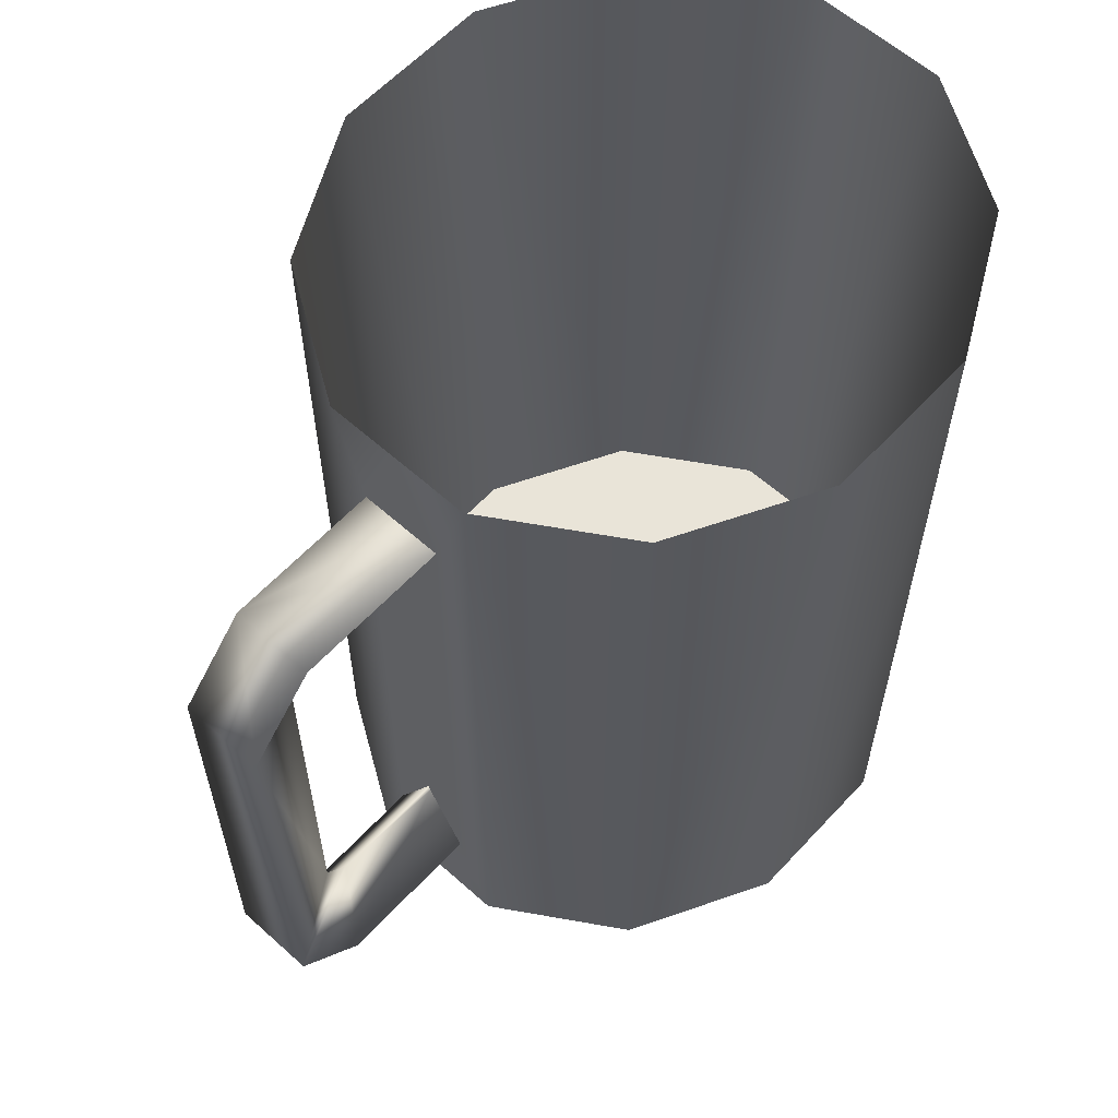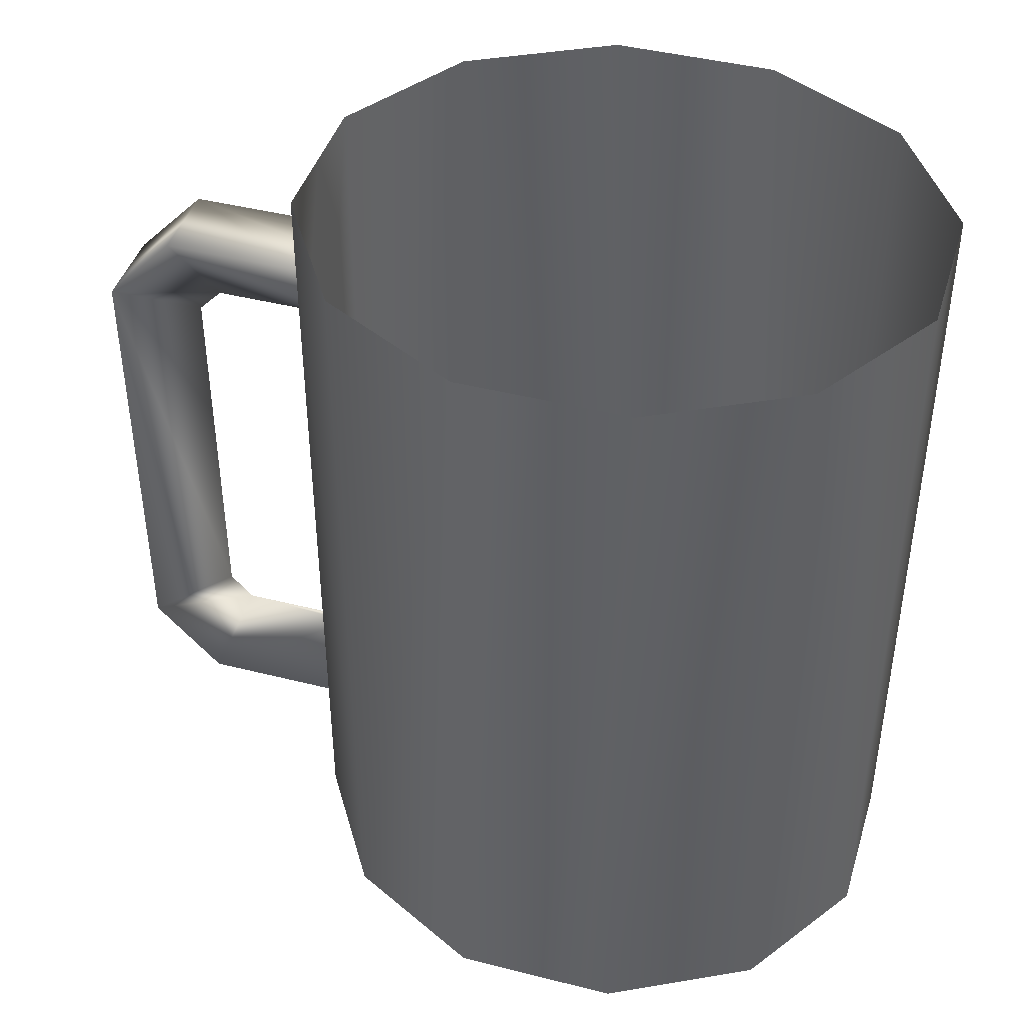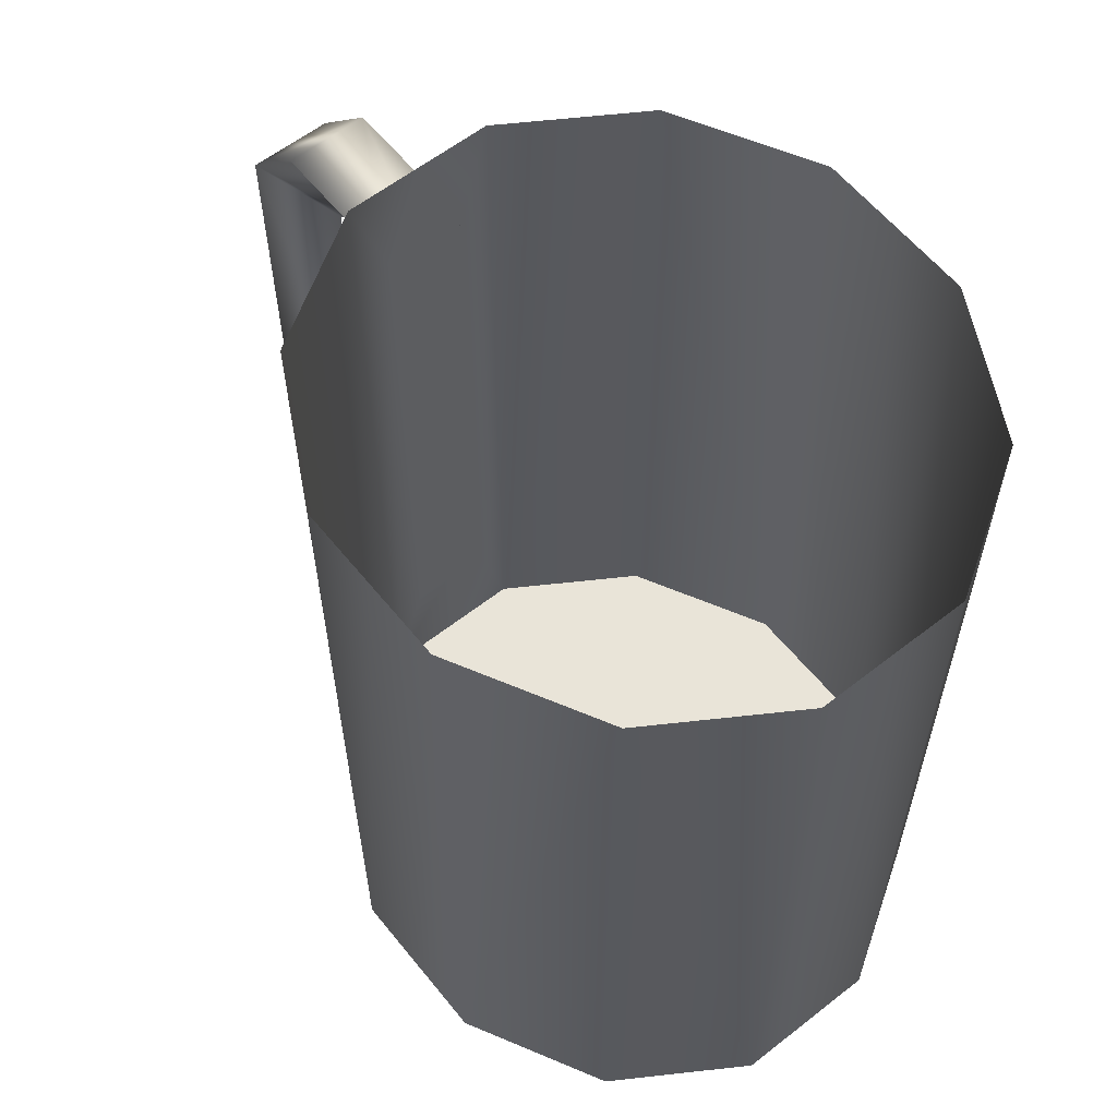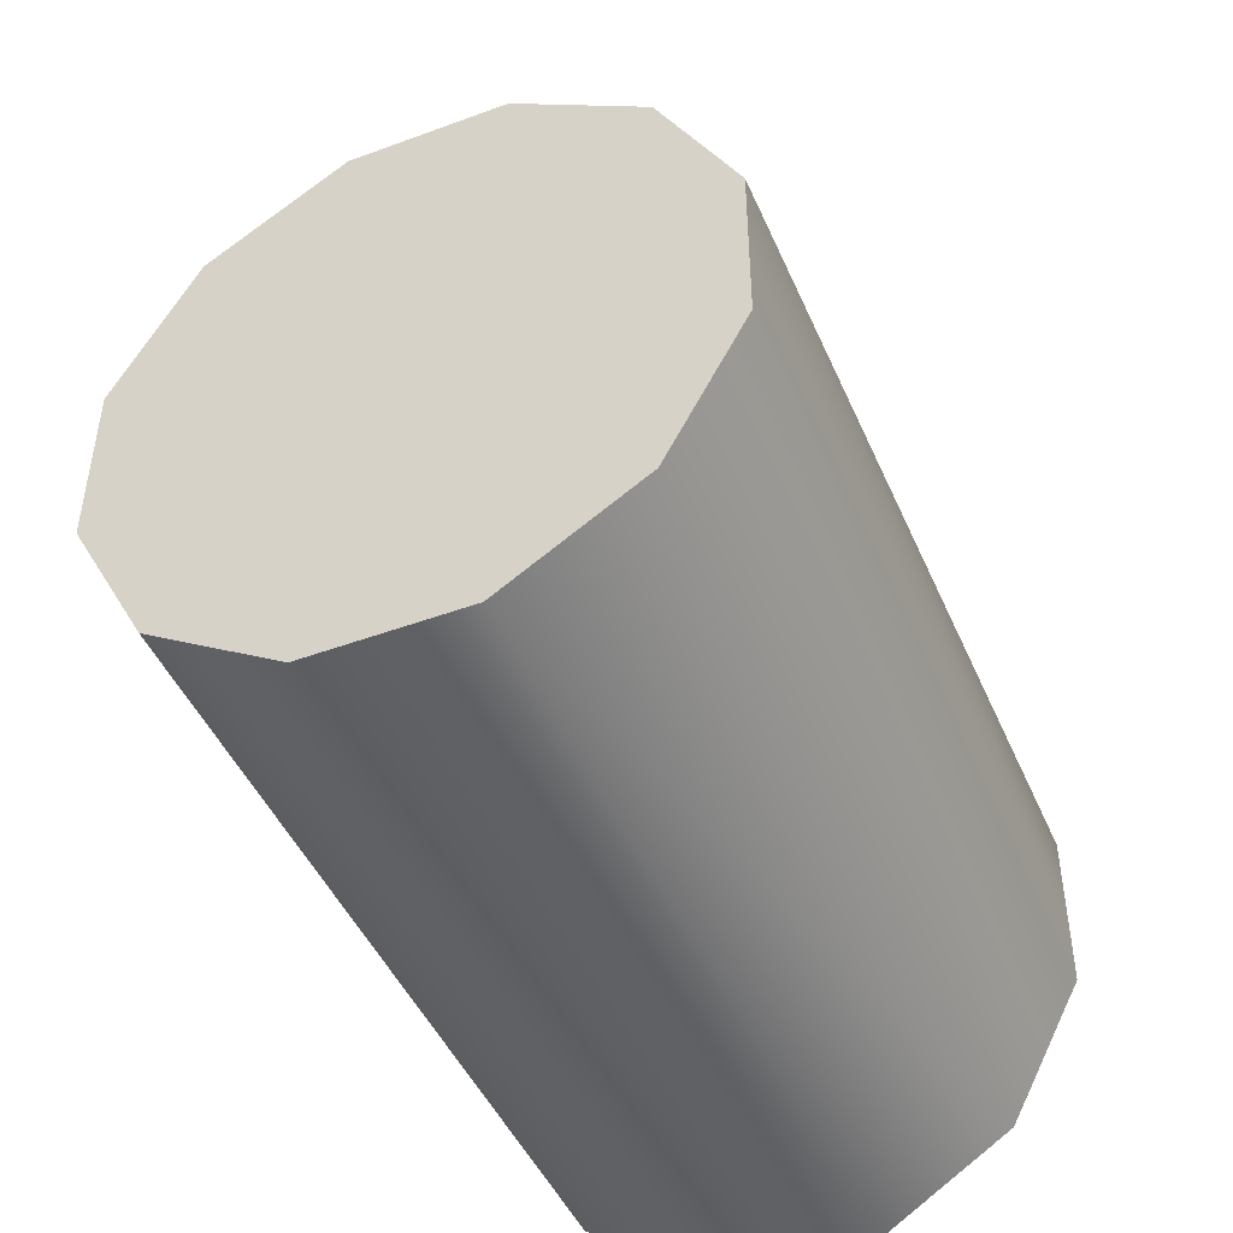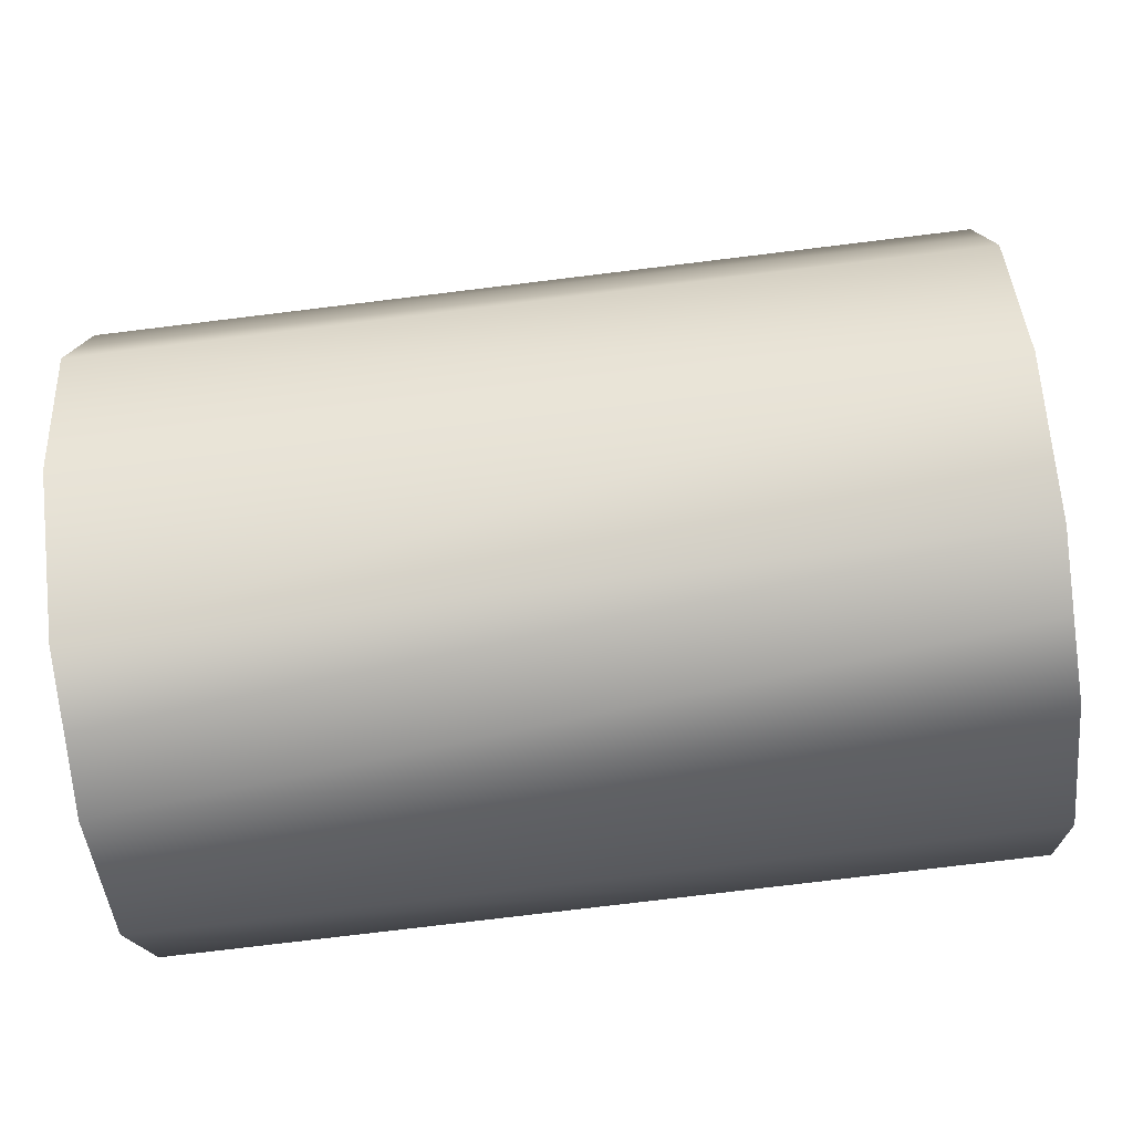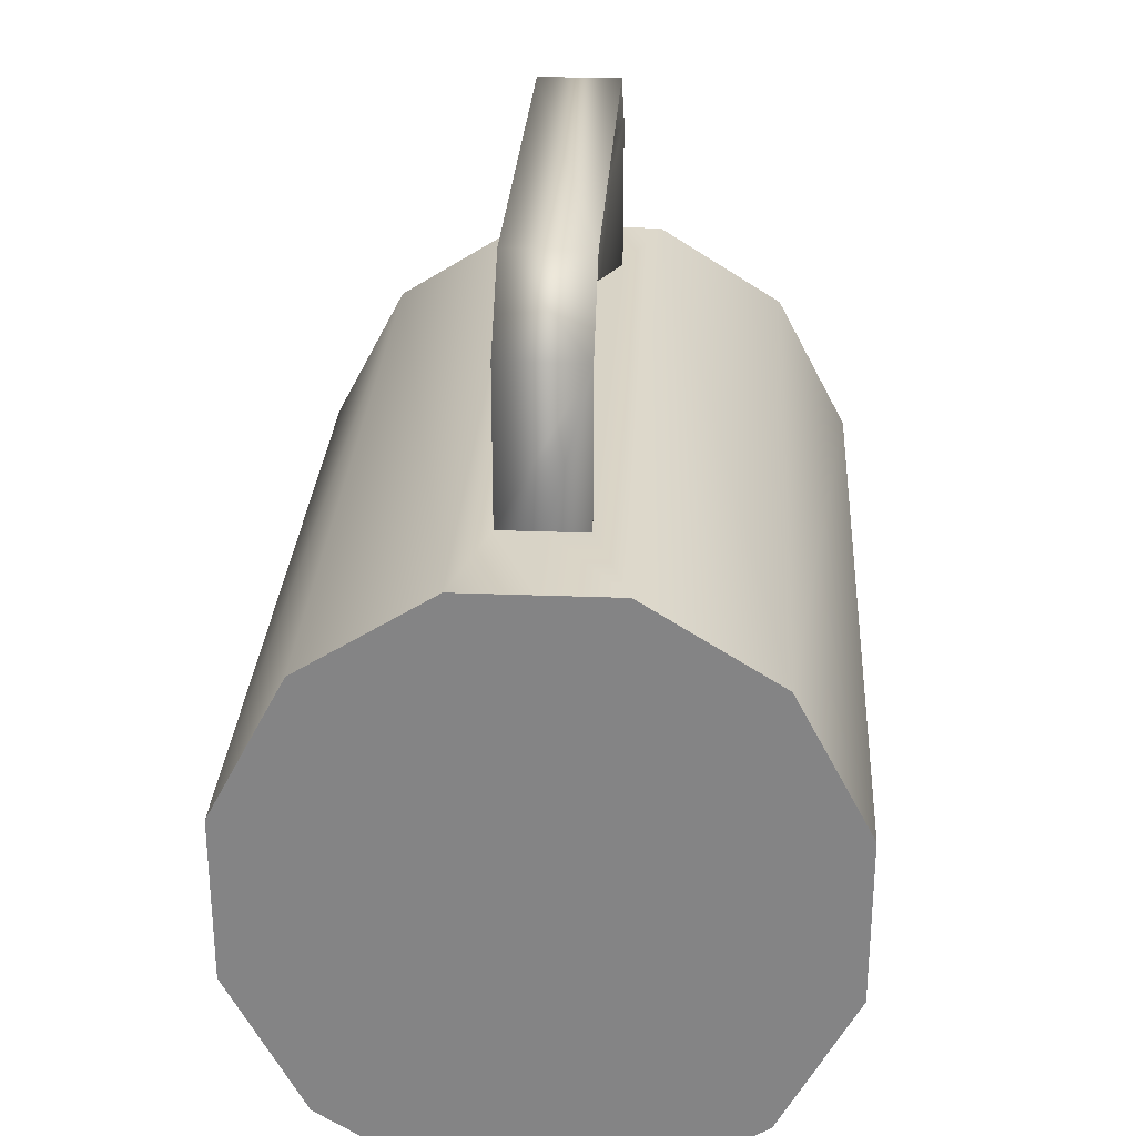
<metadata>
{"format":"obj","ext":"obj","renderer":"f3d","projection":"perspective","resolution":1024,"background":"white","views":[{"elev":60.2,"azim":-137.5,"up":"+Z"},{"elev":43.2,"azim":-73.3,"up":"+Z"},{"elev":59.9,"azim":-38.7,"up":"+Z"},{"elev":-46.4,"azim":-157.2,"up":"+Y"},{"elev":-77.8,"azim":96.9,"up":"+Y"},{"elev":28.0,"azim":-176.6,"up":"+Y"}]}
</metadata>
<code>
v -0.02367 -0.03857 0.04768
v -0.008664 -0.04802 -0.04768
v -0.008664 -0.04802 0.04768
v -0.02367 -0.03857 -0.04768
v -0.008664 -0.04802 0.04768
v -0.008664 -0.04802 -0.04768
v -0.02367 -0.03857 0.04768
v -0.02367 -0.03857 -0.04768
v 6.982e-08 -0.04802 -0.04768
v 6.982e-08 -0.04802 -0.04768
v -0.03233 -0.02221 -0.04768
v -0.03233 -0.02221 -0.04768
v -0.02367 -0.03857 -0.04768
v 6.982e-08 -0.04802 -0.04768
v -0.008664 -0.04802 -0.04768
v -0.008664 -0.04802 -0.04768
v 6.982e-08 -0.04802 -0.04768
v -0.02367 -0.03857 -0.04768
v 6.982e-08 -0.04802 0.04768
v 6.982e-08 -0.04802 0.04768
v -0.03233 -0.02221 0.04768
v -0.03233 -0.02221 0.04768
v 6.982e-08 -0.01277 -0.04768
v -0.03233 -0.02221 -0.04768
v -0.03233 -0.02221 -0.04768
v 6.982e-08 -0.01277 -0.04768
v 0.008664 -0.04802 -0.04768
v 0.008664 -0.04802 -0.04768
v -0.03233 -0.01277 -0.04768
v -0.03233 -0.01277 -0.04768
v -0.03233 -0.01277 -0.04768
v -0.03233 -0.01277 -0.04768
v 0.008664 -0.04802 -0.04768
v 0.008664 -0.04802 -0.04768
v 0.008664 -0.04802 0.04768
v 0.008664 -0.04802 0.04768
v -0.03233 -0.01277 0.04768
v -0.03233 -0.01277 0.04768
v -0.03233 -0.00332 -0.04768
v -0.03233 -0.00332 -0.04768
v 0.02367 -0.03857 -0.04768
v 0.02367 -0.03857 -0.04768
v 0.02367 -0.03857 -0.04768
v 0.02367 -0.03857 -0.04768
v -0.03233 -0.00332 -0.04768
v -0.03233 -0.00332 -0.04768
v 6.982e-08 0.02249 -0.04768
v 6.982e-08 0.02249 -0.04768
v 0.03233 -0.02221 -0.04768
v 0.03233 -0.02221 -0.04768
v 0.02367 -0.03857 0.04768
v 0.02367 -0.03857 0.04768
v -0.03233 -0.00332 0.04768
v -0.03233 -0.00332 0.04768
v -0.02367 0.01304 -0.04768
v -0.02367 0.01304 -0.04768
v 0.03233 -0.01277 -0.04768
v 0.03233 -0.01277 -0.04768
v 0.03233 -0.02221 0.04768
v 0.03233 -0.02221 -0.04768
v 0.03233 -0.02221 -0.04768
v 0.03233 -0.02221 0.04768
v -0.02367 0.01304 -0.04768
v -0.02367 0.01304 -0.04768
v -0.008664 0.02249 -0.04768
v -0.008664 0.02249 -0.04768
v 0.03233 -0.00332 -0.04768
v 0.03233 -0.00332 -0.04768
v 0.03233 -0.01277 0.04768
v 0.03233 -0.01277 -0.04768
v 0.03233 -0.01277 -0.04768
v 0.03233 -0.01277 0.04768
v -0.02367 0.01304 0.04768
v -0.02367 0.01304 0.04768
v -0.008664 0.02249 0.04768
v -0.008664 0.02249 -0.04768
v -0.008664 0.02249 -0.04768
v -0.008664 0.02249 0.04768
v 6.982e-08 0.02249 -0.03494
v 6.982e-08 0.02249 -0.04768
v 6.982e-08 0.02249 -0.04768
v 6.982e-08 0.02249 -0.03494
v 0.02367 0.01304 -0.04768
v 0.02367 0.01304 -0.04768
v 0.03233 -0.00332 0.04768
v 0.03233 -0.00332 -0.04768
v 0.03233 -0.00332 -0.04768
v 0.03233 -0.00332 0.04768
v -0.00446 0.02249 0.03521
v -0.00446 0.02249 0.03521
v -0.00446 0.02249 -0.03494
v -0.00446 0.02249 -0.03494
v 0.005084 0.02249 -0.03494
v 0.005084 0.02249 -0.03494
v 0.008664 0.02249 -0.04768
v 0.008664 0.02249 -0.04768
v 0.02367 0.01304 0.04768
v 0.02367 0.01304 -0.04768
v 0.02367 0.01304 -0.04768
v 0.02367 0.01304 0.04768
v 6.982e-08 0.02249 0.04768
v 6.982e-08 0.02249 0.04768
v -0.00446 0.04006 -0.03494
v 6.982e-08 0.02249 -0.03494
v -0.00446 0.02249 -0.03494
v 6.982e-08 0.02249 -0.026
v 6.982e-08 0.02249 -0.026
v 0.008664 0.02249 -0.04768
v 0.008664 0.02249 -0.04768
v 0.005084 0.02249 -0.03494
v 0.0003122 0.02249 -0.02538
v 0.0003122 0.02249 -0.02538
v 6.982e-08 0.02249 0.03521
v 6.982e-08 0.02249 0.03521
v 6.982e-08 0.02249 -0.026
v 0.008664 0.02249 0.04768
v 0.008664 0.02249 0.04768
v 0.005084 0.04006 -0.03494
v 0.0003122 0.03633 -0.02538
v 0.0003122 0.02249 -0.02538
v 0.005084 0.02249 0.03521
v 0.005084 0.02249 0.03521
v 6.982e-08 0.02249 0.03521
v 0.005084 0.04006 0.03521
v -0.00446 0.02249 0.03521
v 6.982e-08 0.02249 0.02627
v 6.982e-08 0.02249 0.02627
v 0.0003122 0.02249 0.02564
v 0.0003122 0.02249 0.02564
v 0.005084 0.04802 -0.02649
v 0.005084 0.02249 0.03521
v -0.00446 0.04006 0.03521
v 6.982e-08 0.02249 0.02627
v -0.00446 0.04802 -0.02649
v 0.0003122 0.02249 0.02564
v -0.00446 0.04802 0.02676
v 0.0003122 0.03633 0.02564
v 0.0003122 0.03901 -0.02253
v 0.005084 0.04802 0.02676
v 0.0003122 0.03901 0.0228
v -0.00446 0.02249 -0.03494
v 6.982e-08 0.02249 -0.03494
v -0.00446 0.04006 -0.03494
v 0.005084 0.02249 -0.03494
v 6.982e-08 0.02249 -0.026
v 0.005084 0.04006 -0.03494
v 0.0003122 0.02249 -0.02538
v 0.0003122 0.03633 -0.02538
v -0.00446 0.02249 0.03521
v 0.005084 0.04006 0.03521
v 6.982e-08 0.02249 0.03521
v 0.005084 0.04802 -0.02649
v 0.005084 0.02249 0.03521
v -0.00446 0.04006 0.03521
v 6.982e-08 0.02249 0.02627
v -0.00446 0.04802 -0.02649
v 0.0003122 0.02249 0.02564
v -0.00446 0.04802 0.02676
v 0.0003122 0.03633 0.02564
v 0.0003122 0.03901 -0.02253
v 0.005084 0.04802 0.02676
v 0.0003122 0.03901 0.0228
f 1 2 3
f 2 1 4
f 5 6 7
f 8 7 6
f 9 3 2
f 6 5 10
f 1 11 4
f 8 12 7
f 13 14 15
f 16 17 18
f 3 9 19
f 20 10 5
f 11 1 21
f 22 7 12
f 23 13 24
f 25 18 26
f 14 13 23
f 26 18 17
f 27 19 9
f 10 20 28
f 21 29 11
f 12 30 22
f 23 24 31
f 32 25 26
f 23 33 14
f 17 34 26
f 19 27 35
f 36 28 20
f 29 21 37
f 38 22 30
f 39 23 31
f 32 26 40
f 33 23 41
f 42 26 34
f 43 35 27
f 28 36 44
f 37 45 29
f 30 46 38
f 23 39 47
f 48 40 26
f 41 23 49
f 50 26 42
f 35 43 51
f 52 44 36
f 45 37 53
f 54 38 46
f 47 39 55
f 56 40 48
f 47 57 23
f 26 58 48
f 49 23 57
f 58 26 50
f 59 43 60
f 61 44 62
f 43 59 51
f 52 62 44
f 53 63 45
f 46 64 54
f 47 55 65
f 66 56 48
f 57 47 67
f 68 48 58
f 69 60 70
f 71 61 72
f 60 69 59
f 62 72 61
f 63 53 73
f 74 54 64
f 63 75 76
f 77 78 64
f 76 79 80
f 81 82 77
f 67 47 83
f 84 48 68
f 85 70 86
f 87 71 88
f 70 85 69
f 72 88 71
f 75 63 73
f 74 64 78
f 75 89 76
f 77 90 78
f 79 76 91
f 92 77 82
f 93 80 79
f 82 81 94
f 83 47 95
f 96 48 84
f 97 86 98
f 99 87 100
f 86 97 85
f 88 100 87
f 101 89 75
f 78 90 102
f 91 76 89
f 90 77 92
f 103 104 105
f 91 106 79
f 82 107 92
f 93 108 80
f 81 109 94
f 104 103 110
f 79 111 93
f 94 112 82
f 108 97 98
f 99 100 109
f 89 101 113
f 114 102 90
f 89 106 91
f 92 107 90
f 115 103 105
f 111 79 106
f 107 82 112
f 108 93 116
f 117 94 109
f 110 103 118
f 110 119 120
f 111 121 93
f 94 122 112
f 97 108 116
f 117 109 100
f 101 121 113
f 114 122 102
f 123 124 125
f 89 113 126
f 127 114 90
f 106 89 126
f 127 90 107
f 103 115 119
f 119 115 120
f 128 111 106
f 107 112 129
f 121 116 93
f 94 117 122
f 103 130 118
f 119 110 118
f 121 111 128
f 129 112 122
f 116 121 101
f 102 122 117
f 124 123 131
f 128 113 121
f 122 114 129
f 125 124 132
f 113 128 126
f 127 129 114
f 132 133 125
f 128 106 126
f 127 107 129
f 119 134 103
f 130 103 134
f 130 119 118
f 135 124 131
f 124 136 132
f 133 137 135
f 137 133 132
f 134 119 138
f 134 139 130
f 119 130 138
f 124 135 137
f 136 124 139
f 136 137 132
f 138 136 134
f 139 134 136
f 139 138 130
f 137 139 124
f 137 136 140
f 136 138 140
f 138 139 140
f 139 137 140
f 141 142 143
f 144 143 142
f 141 143 145
f 146 143 144
f 147 148 144
f 149 150 151
f 148 145 143
f 147 145 148
f 146 152 143
f 146 144 148
f 153 151 150
f 154 150 149
f 149 155 154
f 143 156 148
f 156 143 152
f 146 148 152
f 153 150 157
f 154 158 150
f 157 159 155
f 154 155 159
f 160 148 156
f 152 161 156
f 160 152 148
f 159 157 150
f 161 150 158
f 154 159 158
f 156 158 160
f 158 156 161
f 152 160 161
f 150 161 159
f 162 158 159
f 162 160 158
f 162 161 160
f 162 159 161

</code>
